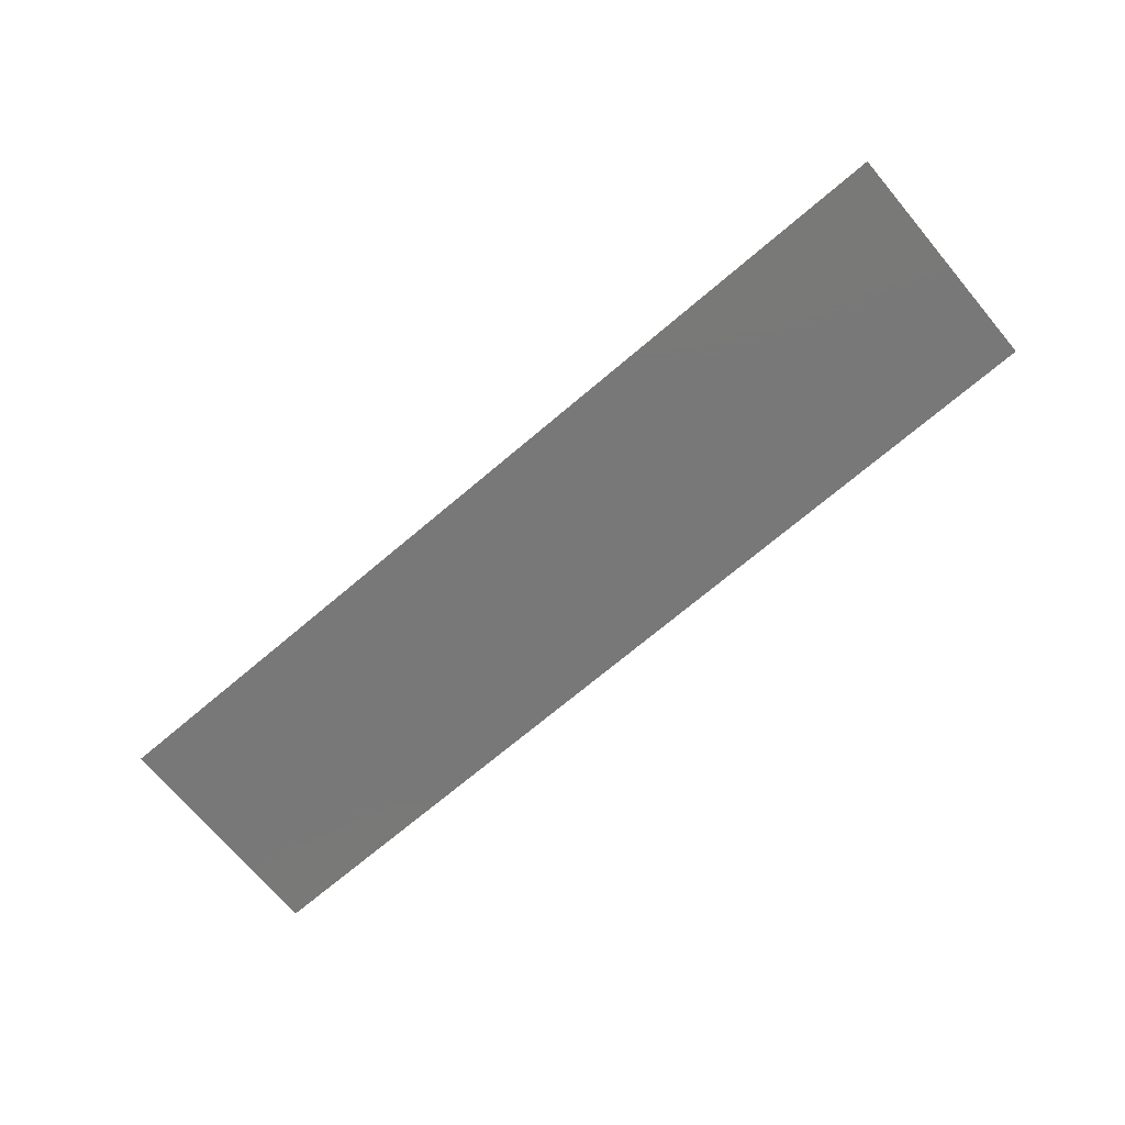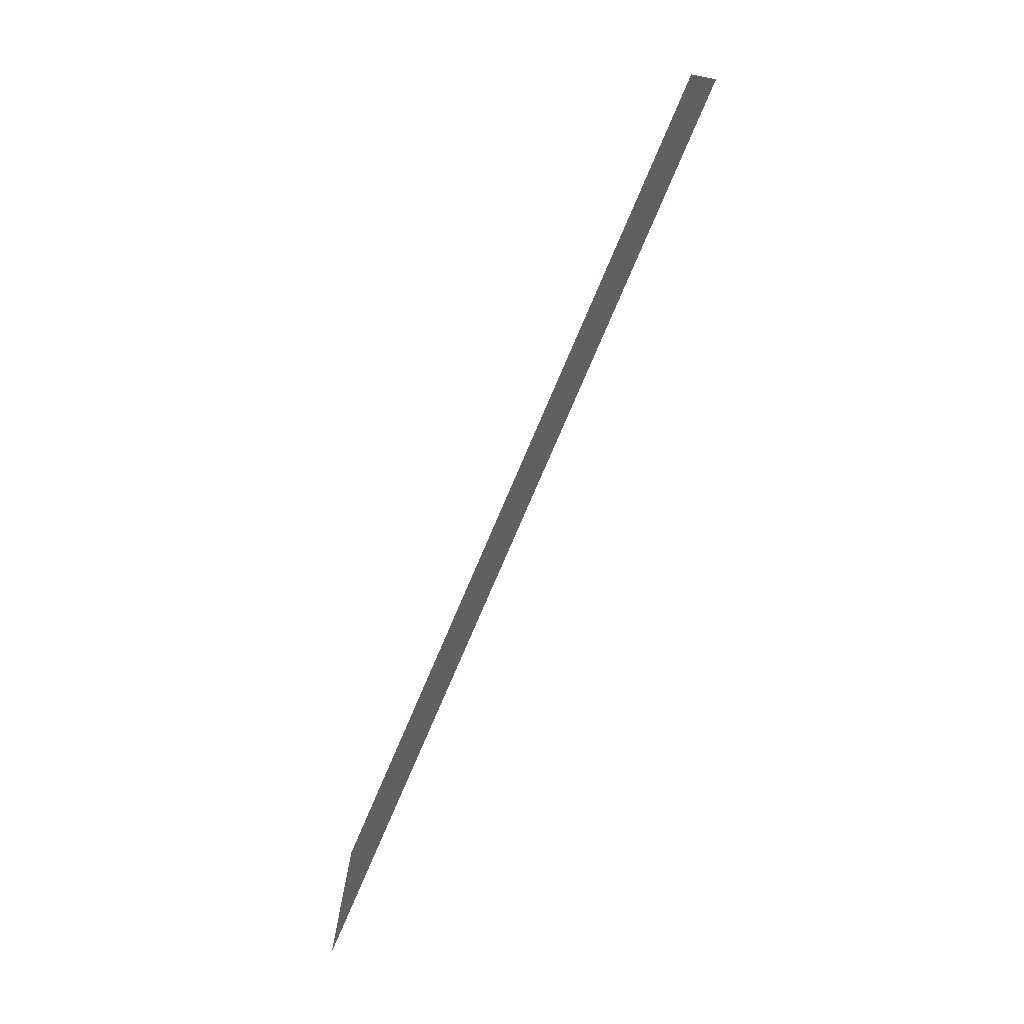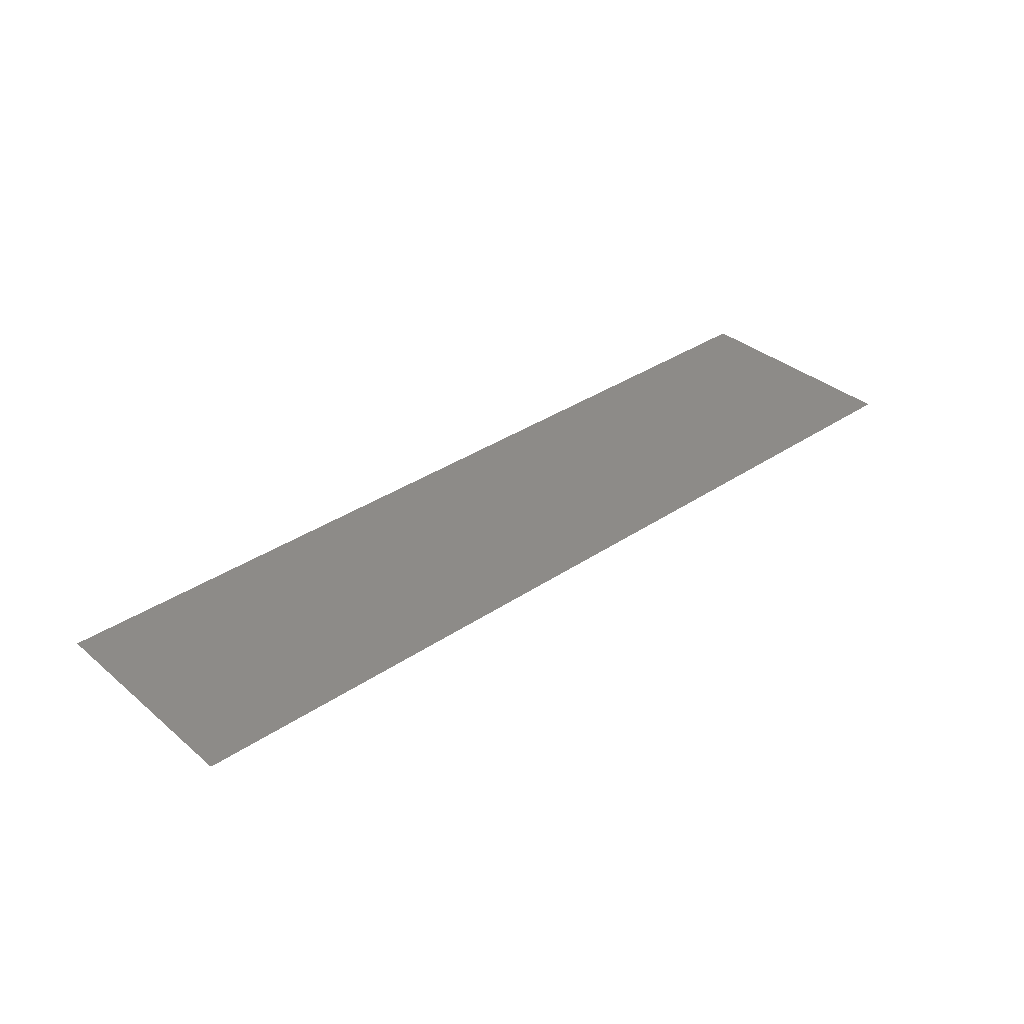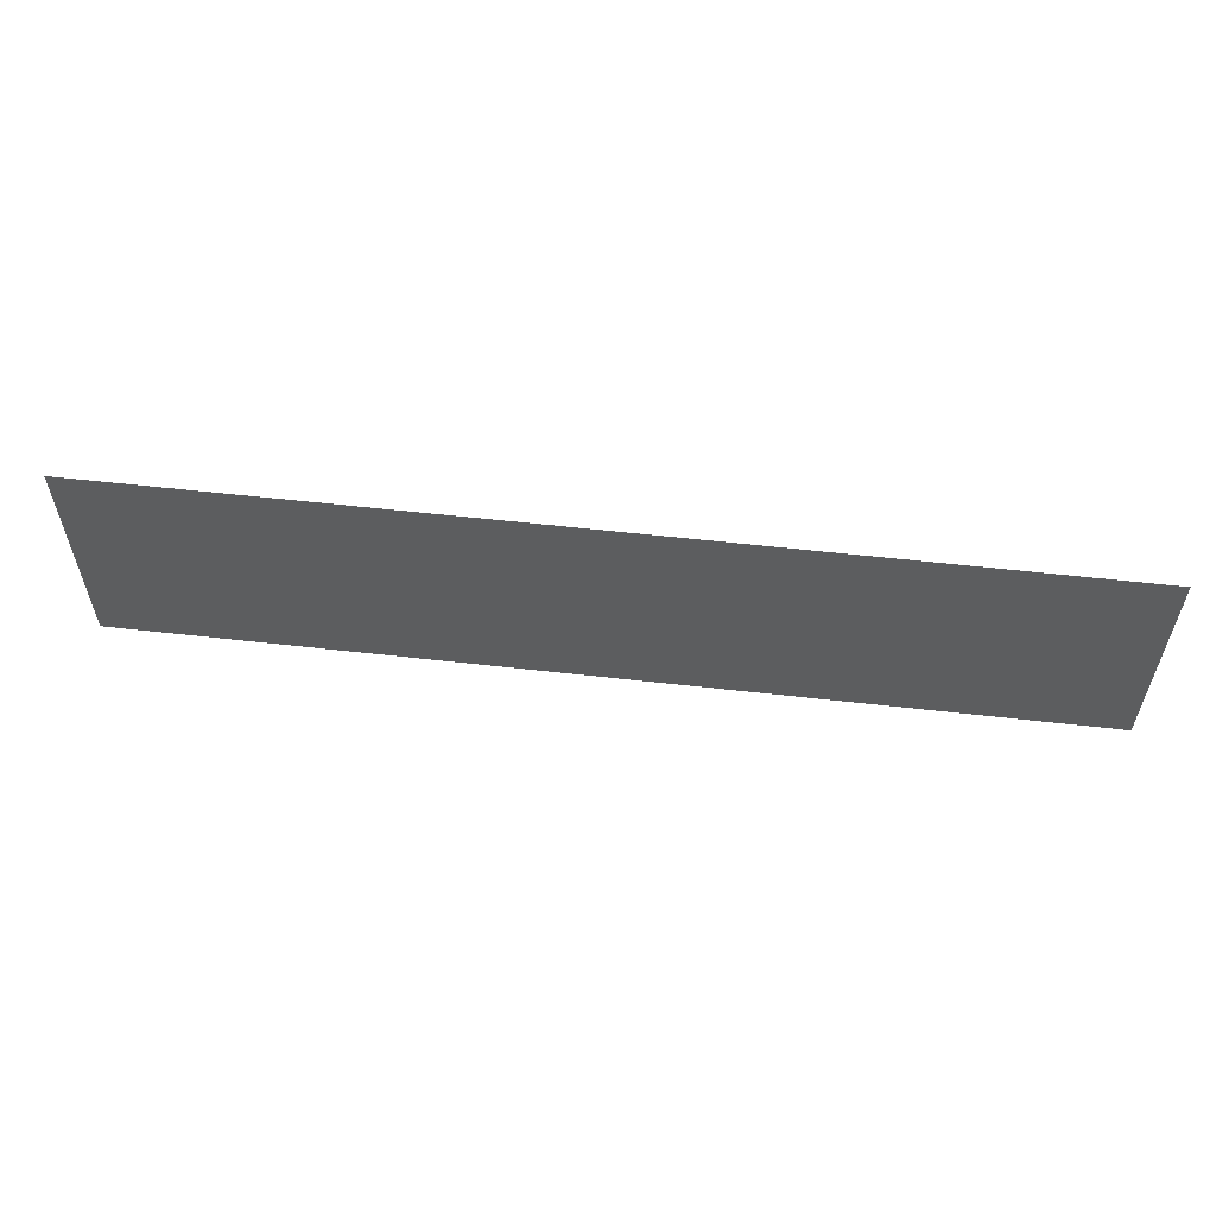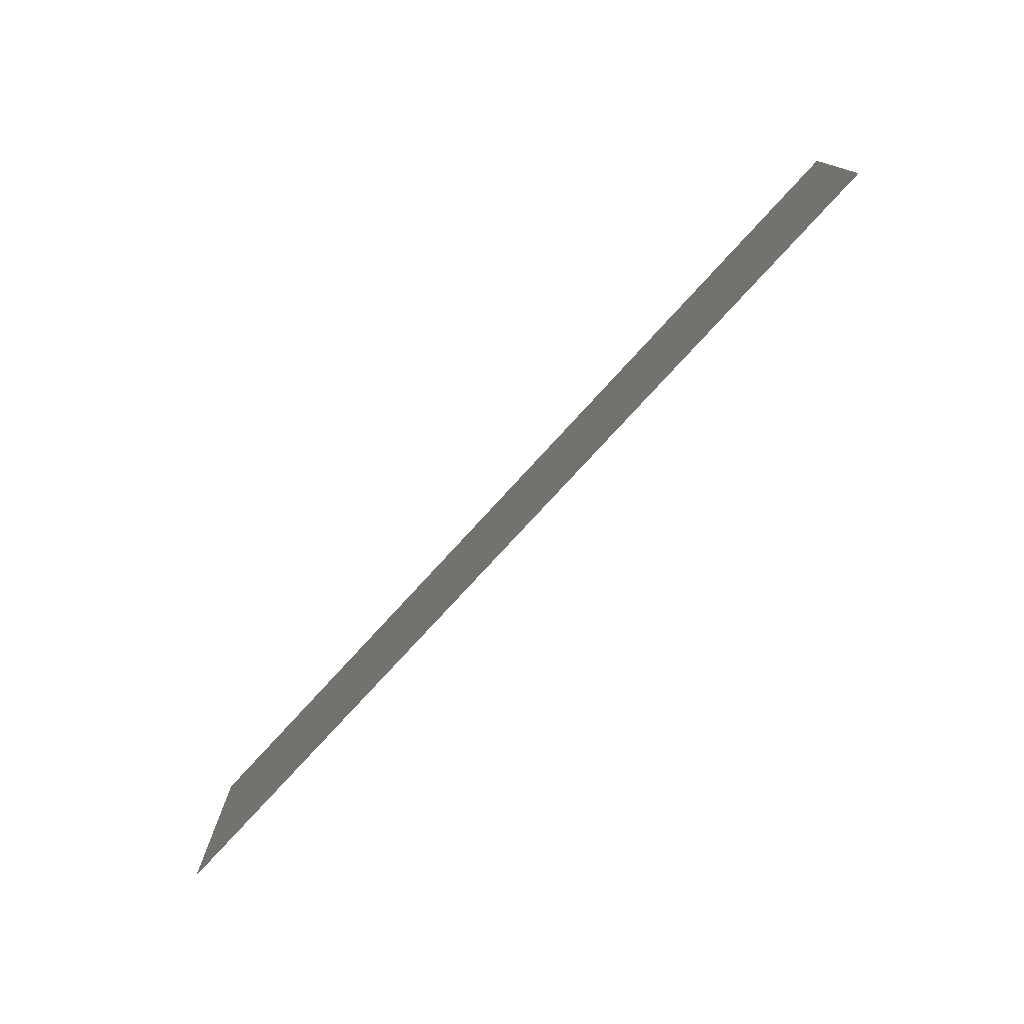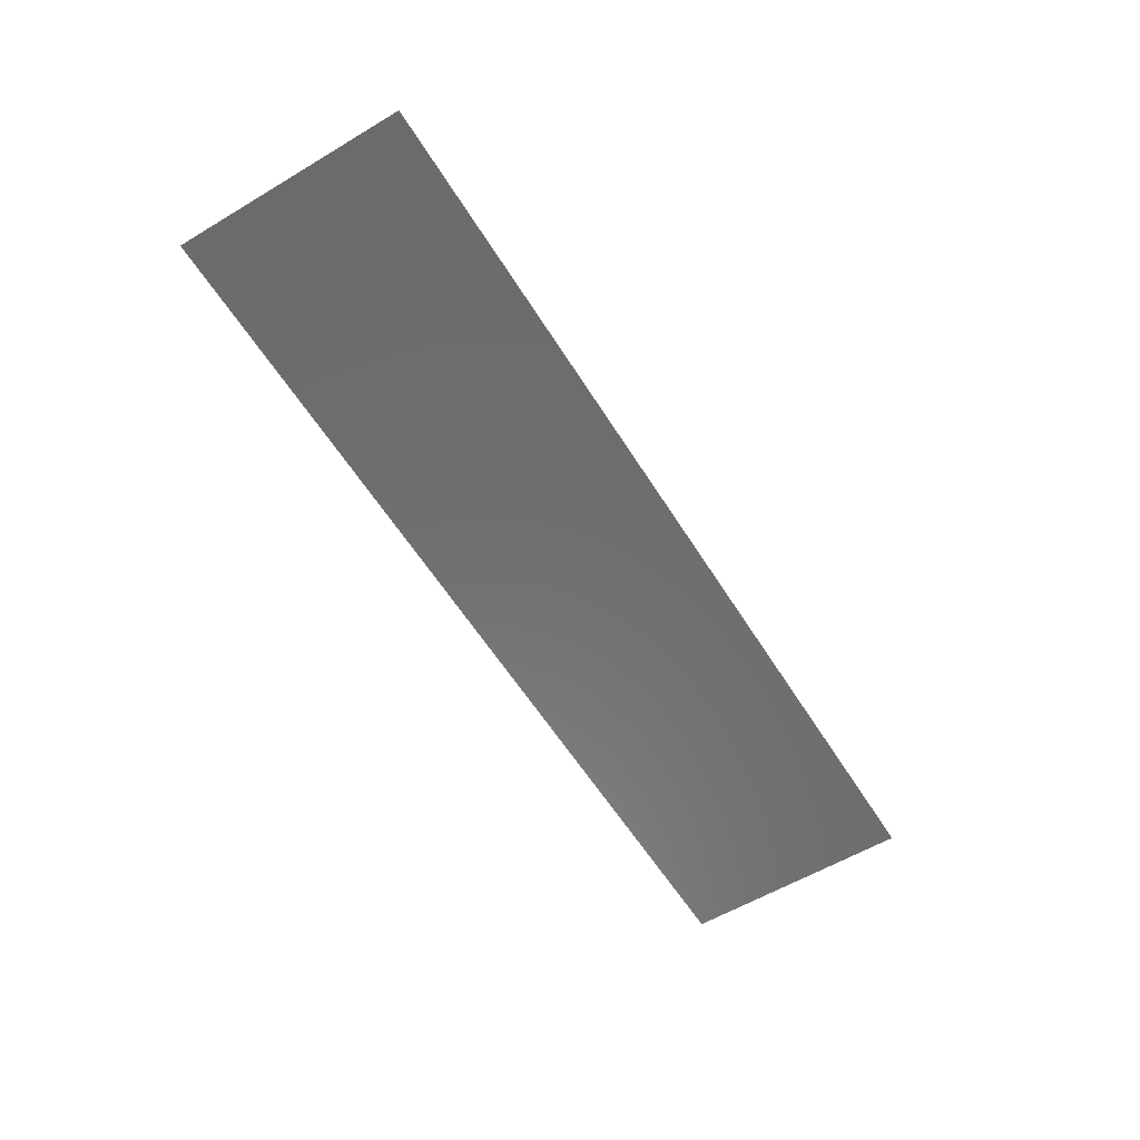
<metadata>
{"format":"stl","ext":"stl","renderer":"f3d","projection":"perspective","resolution":1024,"background":"white","views":[{"elev":-71.4,"azim":-139.8,"up":"+Y"},{"elev":-75.5,"azim":-113.0,"up":"+Z"},{"elev":34.9,"azim":-41.9,"up":"+Y"},{"elev":57.6,"azim":-173.3,"up":"+Z"},{"elev":-76.4,"azim":-132.4,"up":"+Z"},{"elev":-58.3,"azim":121.6,"up":"+Y"}]}
</metadata>
<code>
# stl→obj: 4 verts, 2 faces
v 3.34 1.266 1.25
v 3.34 1.266 1.26
v 3.38 1.266 1.26
v 3.38 1.266 1.25
f 1 2 3
f 1 3 4

</code>
